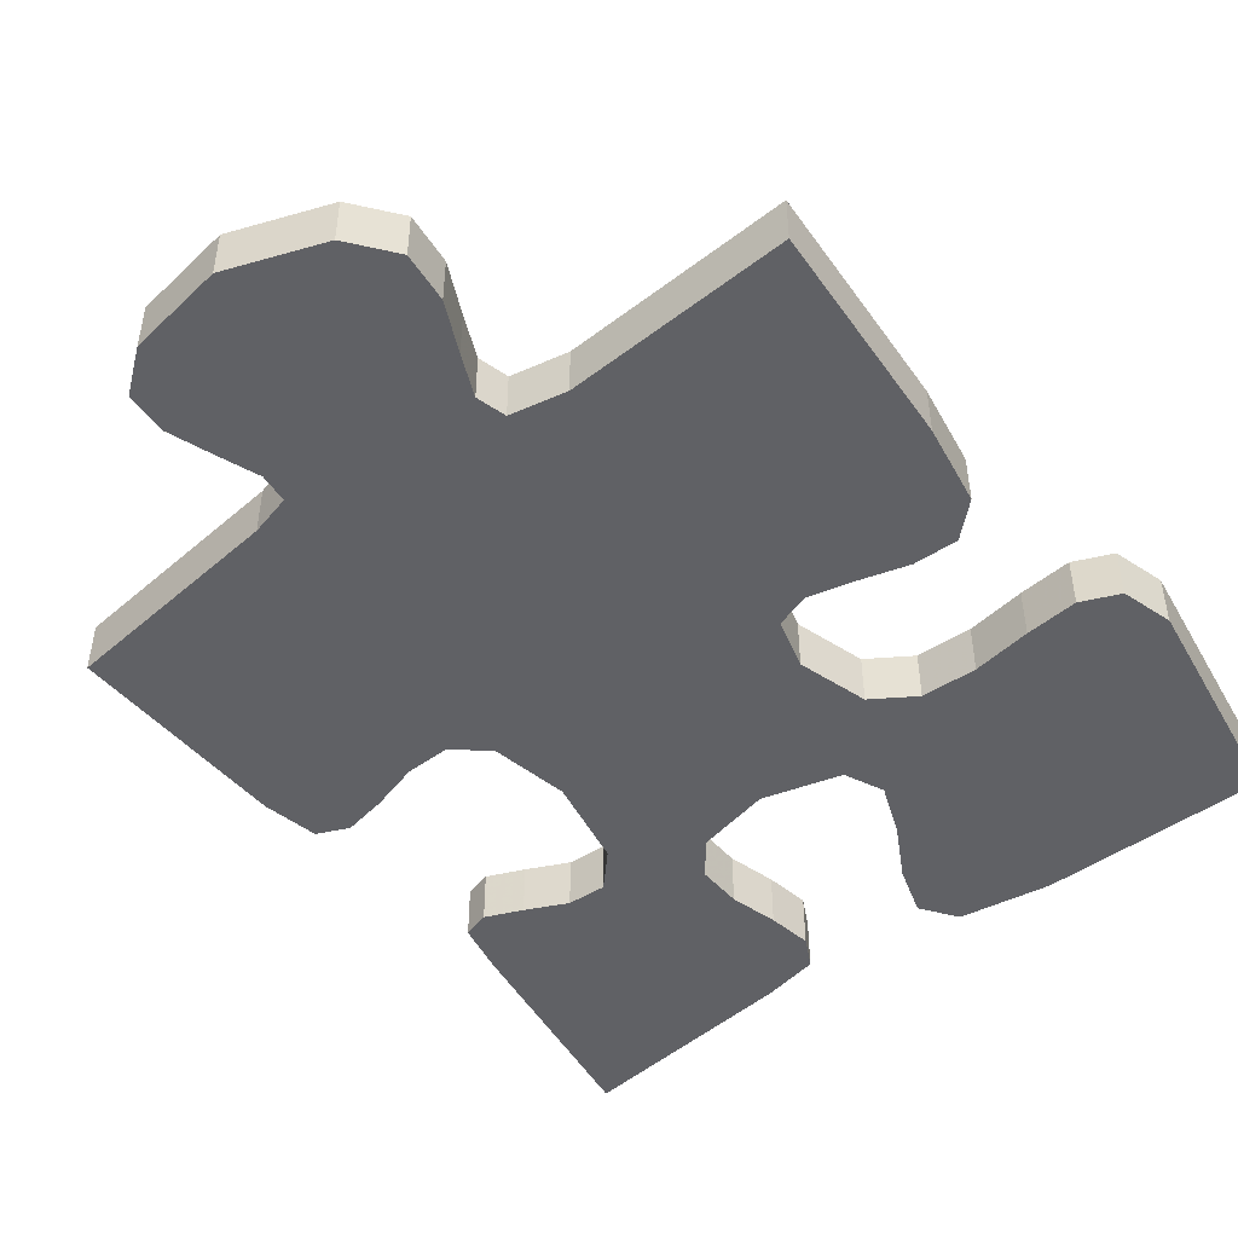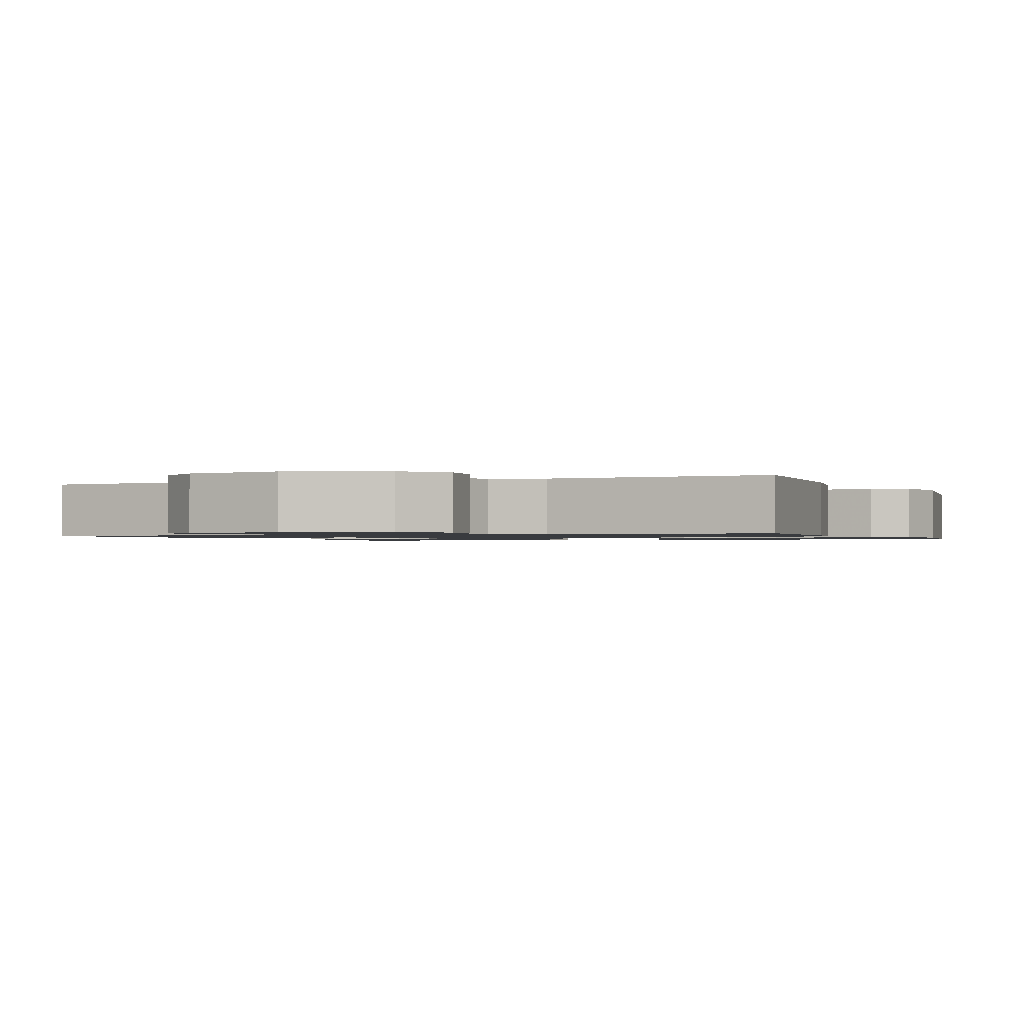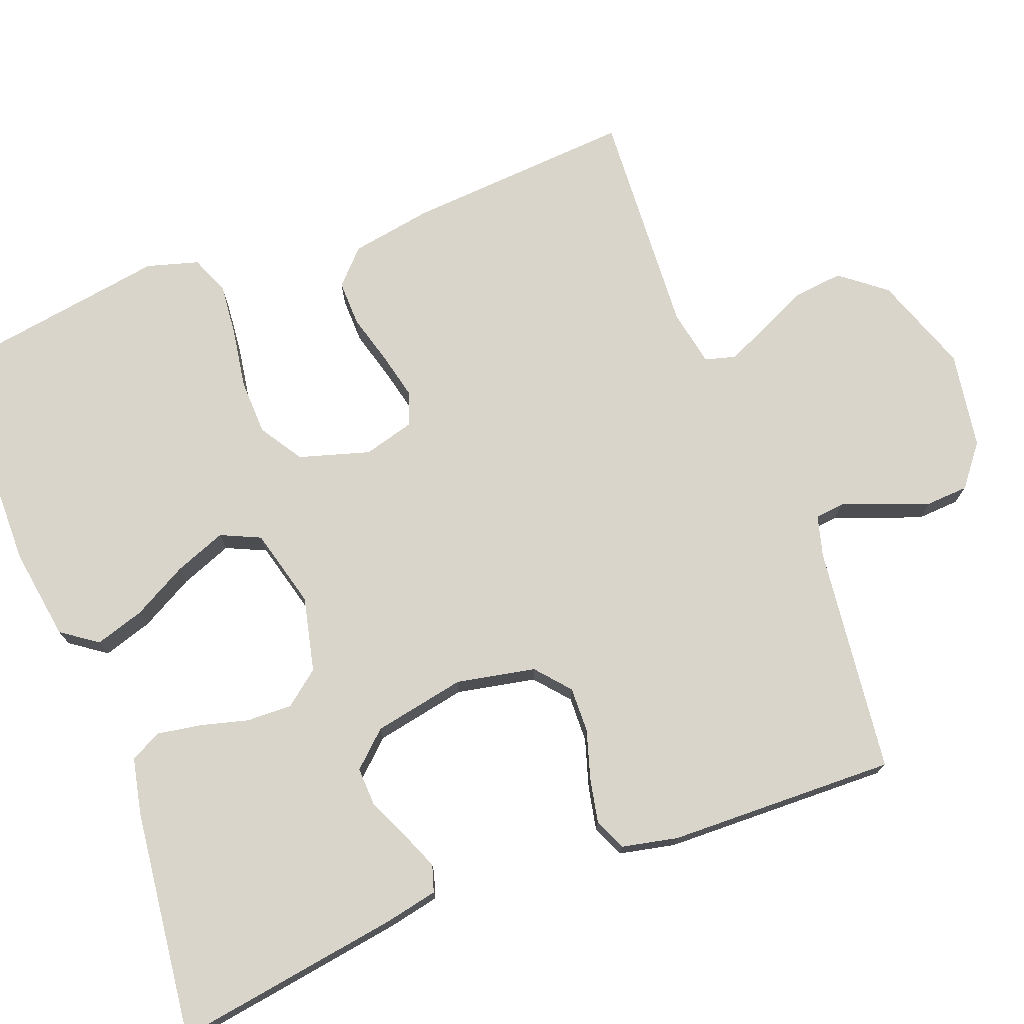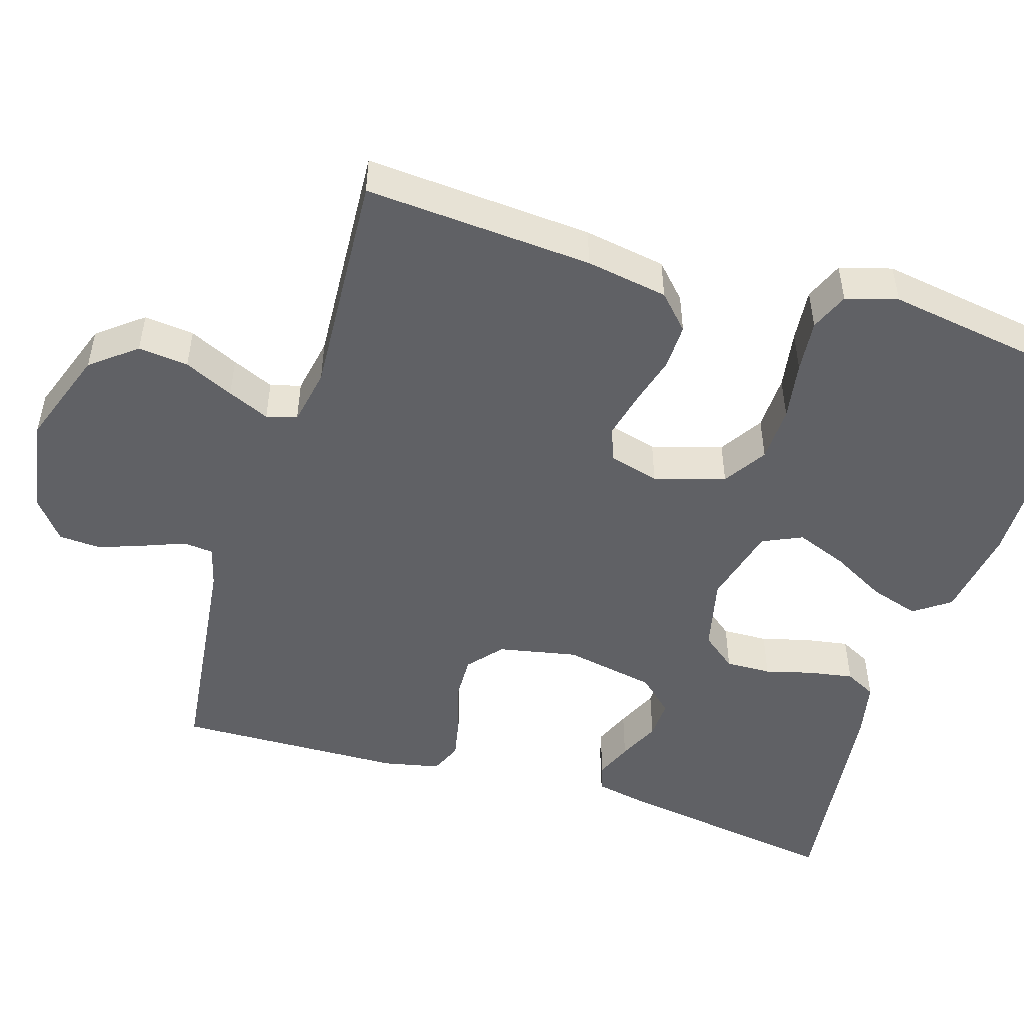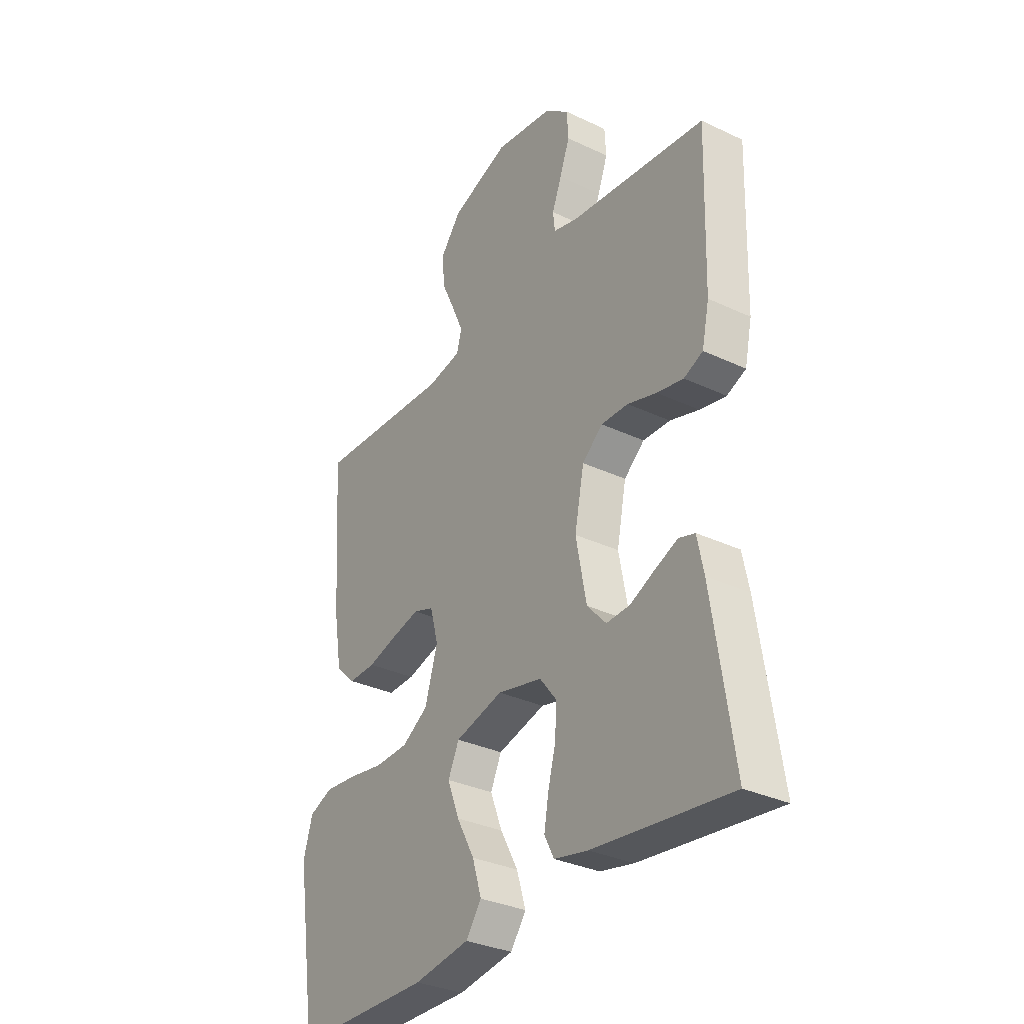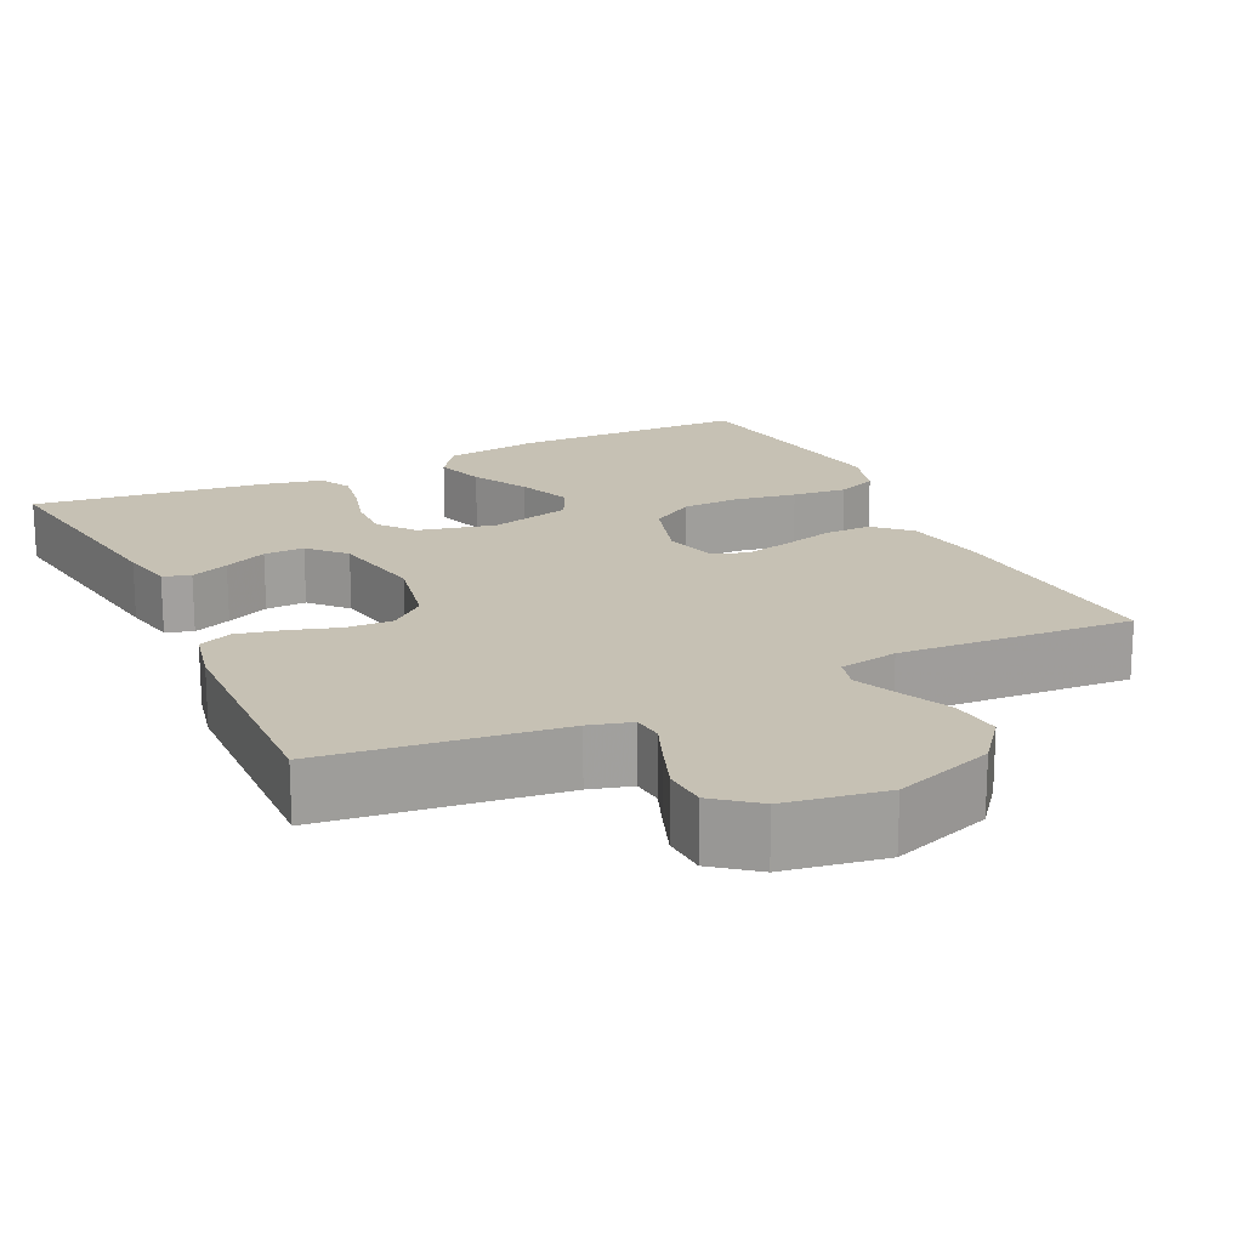
<metadata>
{"format":"obj","ext":"obj","renderer":"f3d","projection":"perspective","resolution":1024,"background":"white","views":[{"elev":-47.7,"azim":37.2,"up":"+Y"},{"elev":-1.1,"azim":21.9,"up":"+Y"},{"elev":74.2,"azim":-111.1,"up":"+Y"},{"elev":-49.4,"azim":72.6,"up":"+Y"},{"elev":-32.6,"azim":-123.3,"up":"+Z"},{"elev":18.5,"azim":-25.5,"up":"+Y"}]}
</metadata>
<code>
v 0.5 0.07 -0.5
v 0.2 0.07 -0.505
v 0.078 0.07 -0.487
v 0.044 0.07 -0.44
v 0.064 0.07 -0.375
v 0.103 0.07 -0.303
v 0.129 0.07 -0.235
v 0.105 0.07 -0.183
v 0 0.07 -0.156
v -0.098 0.07 -0.179
v -0.134 0.07 -0.225
v -0.132 0.07 -0.285
v -0.115 0.07 -0.348
v -0.105 0.07 -0.406
v -0.126 0.07 -0.447
v -0.2 0.07 -0.463
v -0.5 0.07 -0.5
v -0.455 0.07 -0.2
v -0.441 0.07 -0.131
v -0.406 0.07 -0.12
v -0.357 0.07 -0.14
v -0.302 0.07 -0.165
v -0.25 0.07 -0.167
v -0.208 0.07 -0.121
v -0.185 0.07 0
v -0.206 0.07 0.104
v -0.251 0.07 0.142
v -0.311 0.07 0.14
v -0.375 0.07 0.12
v -0.433 0.07 0.108
v -0.475 0.07 0.126
v -0.491 0.07 0.2
v -0.5 0.07 0.5
v -0.2 0.07 0.537
v -0.146 0.07 0.552
v -0.142 0.07 0.591
v -0.163 0.07 0.645
v -0.185 0.07 0.705
v -0.182 0.07 0.761
v -0.128 0.07 0.804
v 0 0.07 0.825
v 0.128 0.07 0.78
v 0.175 0.07 0.721
v 0.168 0.07 0.655
v 0.138 0.07 0.59
v 0.114 0.07 0.535
v 0.125 0.07 0.495
v 0.2 0.07 0.481
v 0.5 0.07 0.5
v 0.48 0.07 0.2
v 0.462 0.07 0.092
v 0.418 0.07 0.05
v 0.358 0.07 0.051
v 0.292 0.07 0.069
v 0.231 0.07 0.083
v 0.186 0.07 0.067
v 0.168 0.07 0
v 0.196 0.07 -0.093
v 0.253 0.07 -0.129
v 0.327 0.07 -0.131
v 0.405 0.07 -0.118
v 0.475 0.07 -0.111
v 0.526 0.07 -0.132
v 0.546 0.07 -0.2
v 0.5 0 -0.5
v 0.2 0 -0.505
v 0.078 0 -0.487
v 0.044 0 -0.44
v 0.064 0 -0.375
v 0.103 0 -0.303
v 0.129 0 -0.235
v 0.105 0 -0.183
v 0 0 -0.156
v -0.098 0 -0.179
v -0.134 0 -0.225
v -0.132 0 -0.285
v -0.115 0 -0.348
v -0.105 0 -0.406
v -0.126 0 -0.447
v -0.2 0 -0.463
v -0.5 0 -0.5
v -0.455 0 -0.2
v -0.441 0 -0.131
v -0.406 0 -0.12
v -0.357 0 -0.14
v -0.302 0 -0.165
v -0.25 0 -0.167
v -0.208 0 -0.121
v -0.185 0 0
v -0.206 0 0.104
v -0.251 0 0.142
v -0.311 0 0.14
v -0.375 0 0.12
v -0.433 0 0.108
v -0.475 0 0.126
v -0.491 0 0.2
v -0.5 0 0.5
v -0.2 0 0.537
v -0.146 0 0.552
v -0.142 0 0.591
v -0.163 0 0.645
v -0.185 0 0.705
v -0.182 0 0.761
v -0.128 0 0.804
v 0 0 0.825
v 0.128 0 0.78
v 0.175 0 0.721
v 0.168 0 0.655
v 0.138 0 0.59
v 0.114 0 0.535
v 0.125 0 0.495
v 0.2 0 0.481
v 0.5 0 0.5
v 0.48 0 0.2
v 0.462 0 0.092
v 0.418 0 0.05
v 0.358 0 0.051
v 0.292 0 0.069
v 0.231 0 0.083
v 0.186 0 0.067
v 0.168 0 0
v 0.196 0 -0.093
v 0.253 0 -0.129
v 0.327 0 -0.131
v 0.405 0 -0.118
v 0.475 0 -0.111
v 0.526 0 -0.132
v 0.546 0 -0.2
f 60 61 62 63
f 60 63 64 1
f 51 52 53 54
f 51 54 55
f 48 49 50 51
f 47 48 51 55
f 46 47 55 56
f 42 43 44 45
f 42 45 46
f 41 42 46
f 36 37 38 39
f 36 39 40 41
f 31 32 33 34
f 31 34 35
f 28 29 30 31
f 28 31 35
f 27 28 35
f 26 27 35
f 25 26 35
f 19 20 21 22
f 17 18 19 22
f 17 22 23
f 16 17 23 24
f 12 13 14 15
f 12 15 16 24
f 3 4 5 6
f 3 6 7
f 2 3 7
f 59 60 1 2
f 58 59 2 7
f 57 58 7 8
f 56 57 8 9
f 46 56 9 10
f 41 46 10 11
f 25 35 36 41
f 25 41 11
f 11 12 24 25
f 127 126 125 124
f 65 128 127 124
f 118 117 116 115
f 119 118 115
f 115 114 113 112
f 119 115 112 111
f 120 119 111 110
f 109 108 107 106
f 110 109 106
f 110 106 105
f 103 102 101 100
f 105 104 103 100
f 98 97 96 95
f 99 98 95
f 95 94 93 92
f 99 95 92
f 99 92 91
f 99 91 90
f 99 90 89
f 86 85 84 83
f 86 83 82 81
f 87 86 81
f 88 87 81 80
f 79 78 77 76
f 88 80 79 76
f 70 69 68 67
f 71 70 67
f 71 67 66
f 66 65 124 123
f 71 66 123 122
f 72 71 122 121
f 73 72 121 120
f 74 73 120 110
f 75 74 110 105
f 105 100 99 89
f 75 105 89
f 89 88 76 75
f 1 65 66 2
f 2 66 67 3
f 3 67 68 4
f 4 68 69 5
f 5 69 70 6
f 6 70 71 7
f 7 71 72 8
f 8 72 73 9
f 9 73 74 10
f 10 74 75 11
f 11 75 76 12
f 12 76 77 13
f 13 77 78 14
f 14 78 79 15
f 15 79 80 16
f 16 80 81 17
f 17 81 82 18
f 18 82 83 19
f 19 83 84 20
f 20 84 85 21
f 21 85 86 22
f 22 86 87 23
f 23 87 88 24
f 24 88 89 25
f 25 89 90 26
f 26 90 91 27
f 27 91 92 28
f 28 92 93 29
f 29 93 94 30
f 30 94 95 31
f 31 95 96 32
f 32 96 97 33
f 33 97 98 34
f 34 98 99 35
f 35 99 100 36
f 36 100 101 37
f 37 101 102 38
f 38 102 103 39
f 39 103 104 40
f 40 104 105 41
f 41 105 106 42
f 42 106 107 43
f 43 107 108 44
f 44 108 109 45
f 45 109 110 46
f 46 110 111 47
f 47 111 112 48
f 48 112 113 49
f 49 113 114 50
f 50 114 115 51
f 51 115 116 52
f 52 116 117 53
f 53 117 118 54
f 54 118 119 55
f 55 119 120 56
f 56 120 121 57
f 57 121 122 58
f 58 122 123 59
f 59 123 124 60
f 60 124 125 61
f 61 125 126 62
f 62 126 127 63
f 63 127 128 64
f 64 128 65 1

</code>
